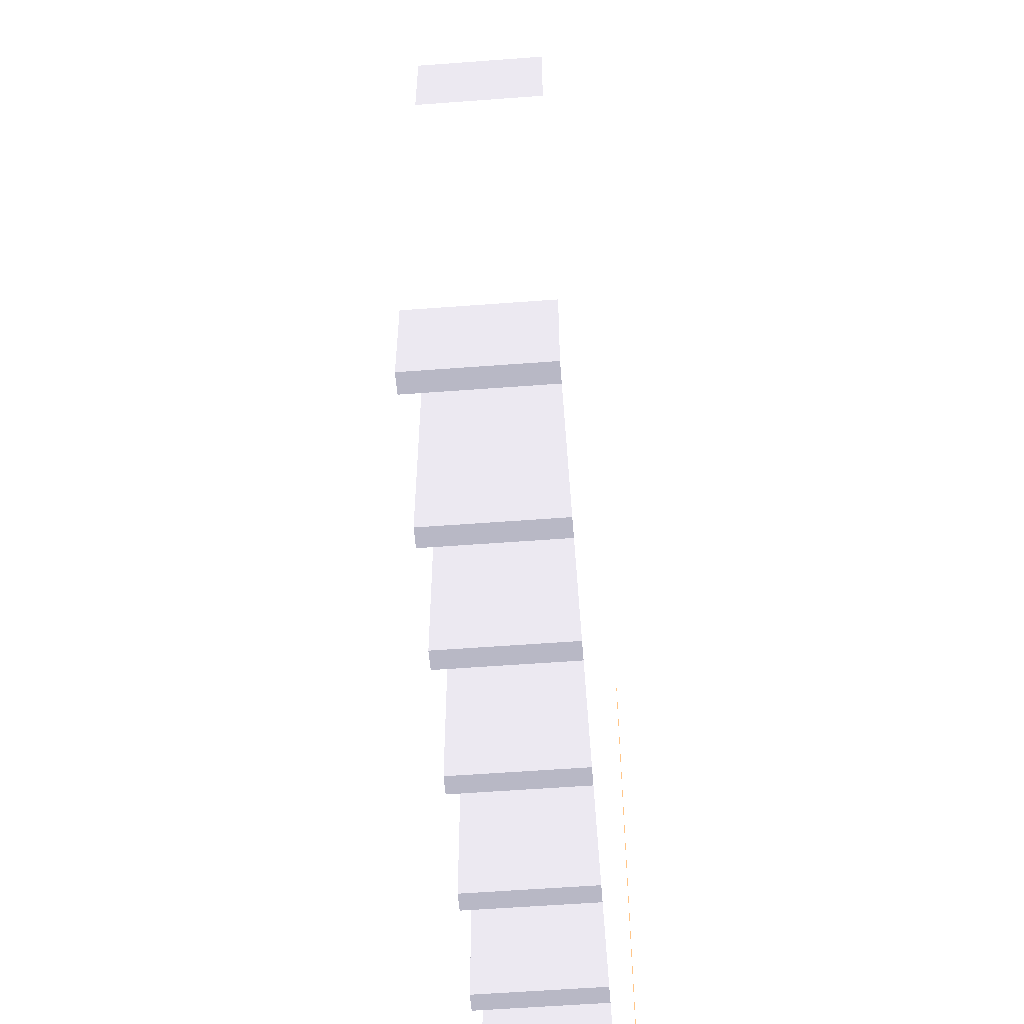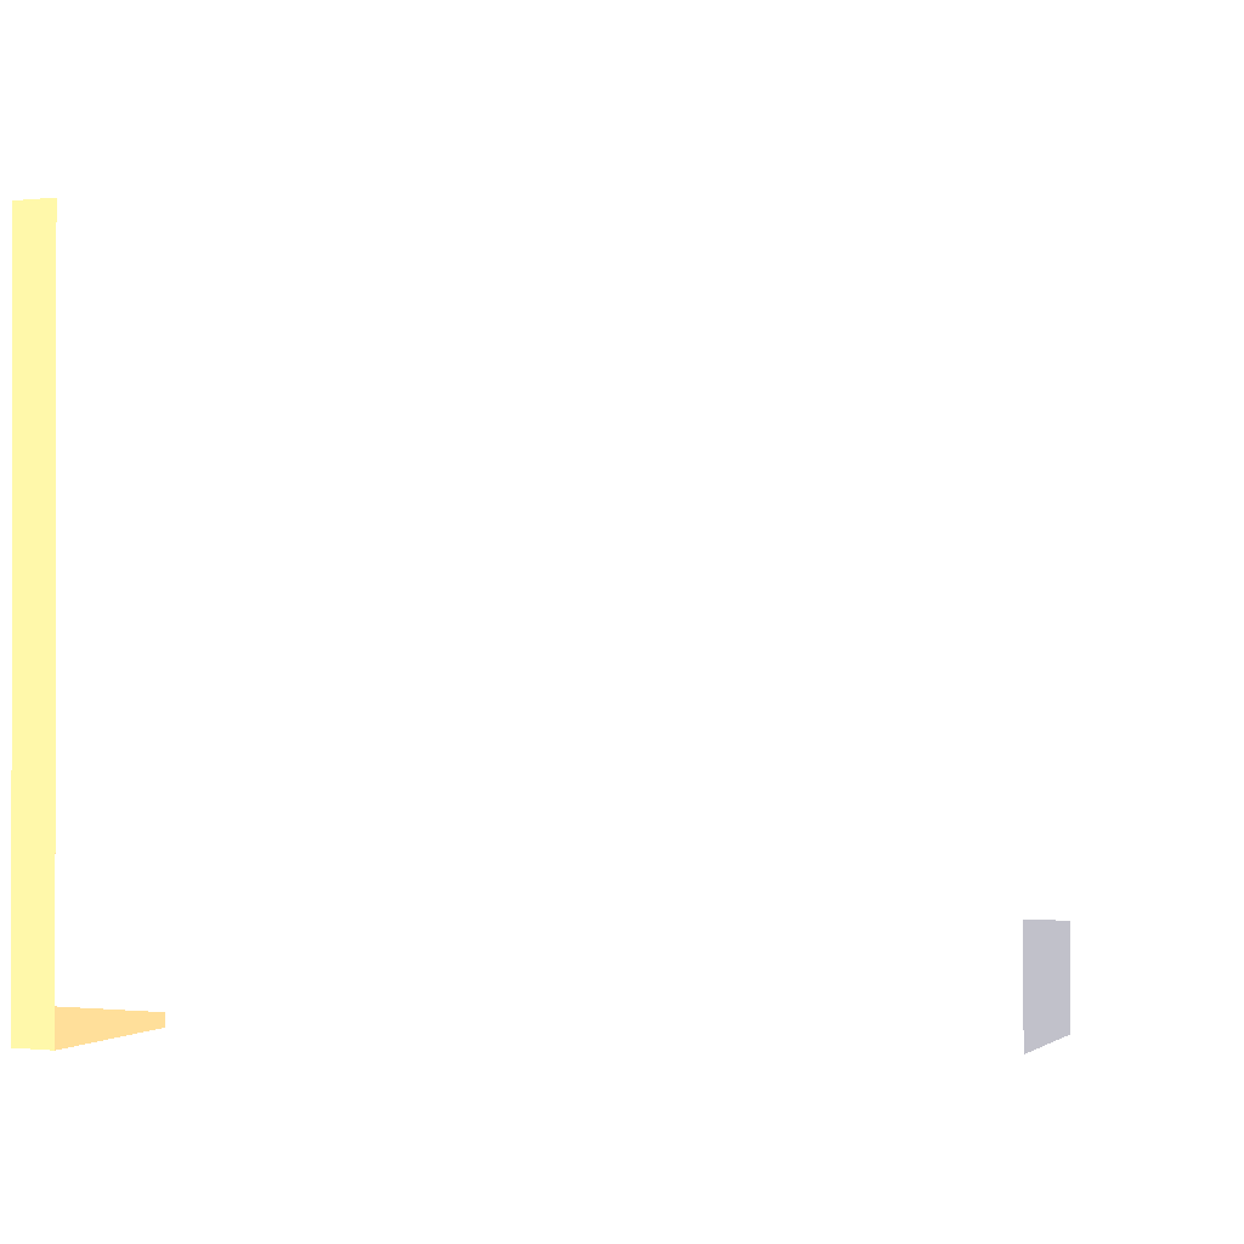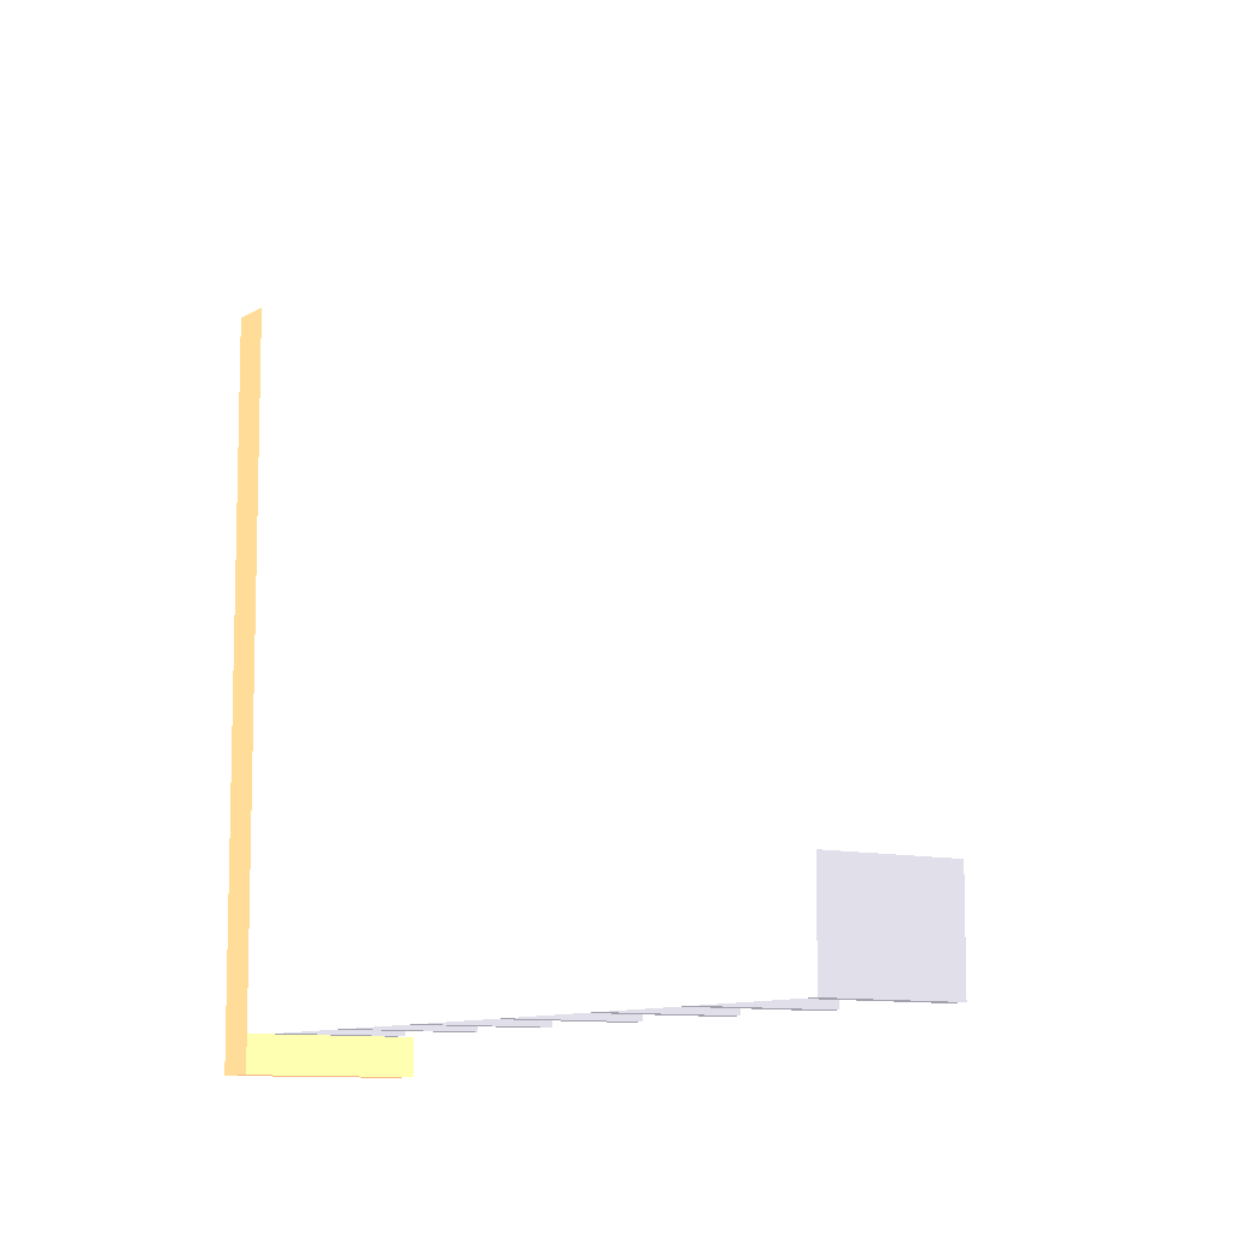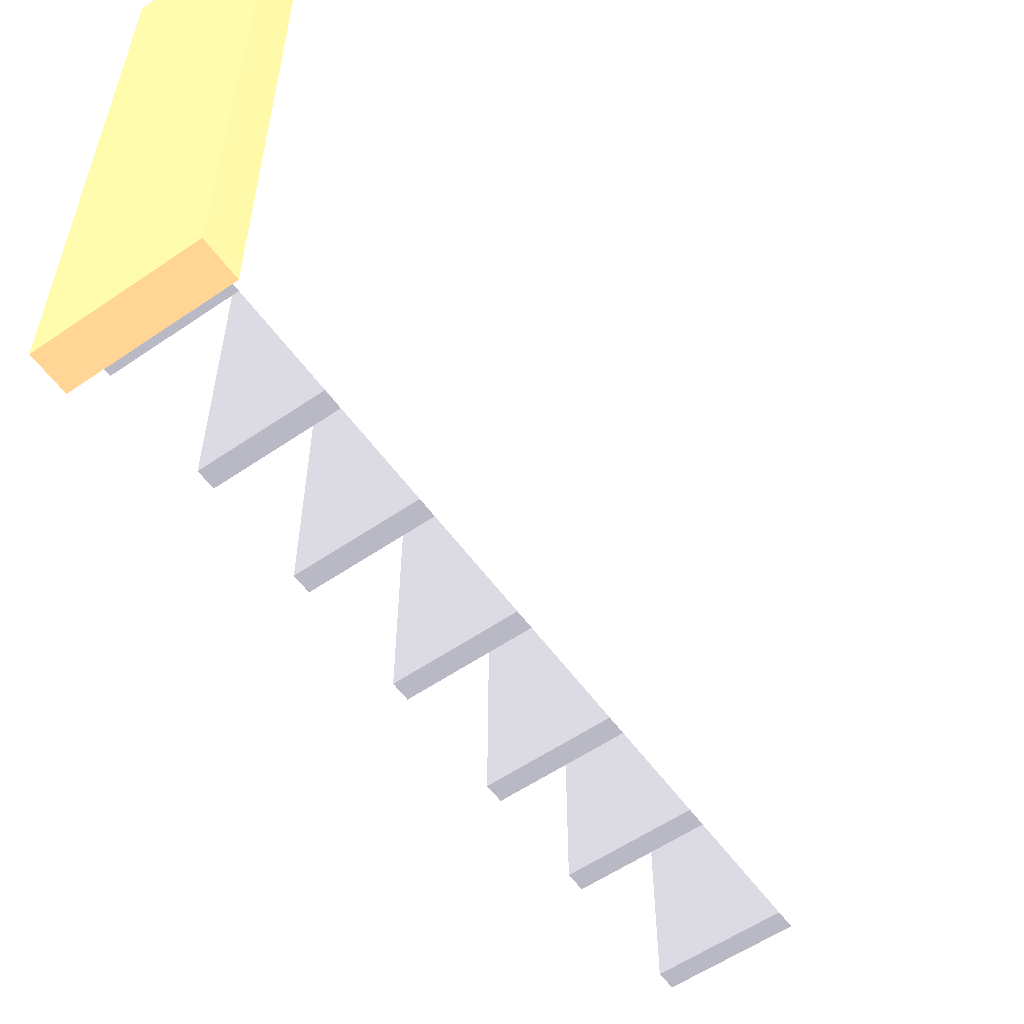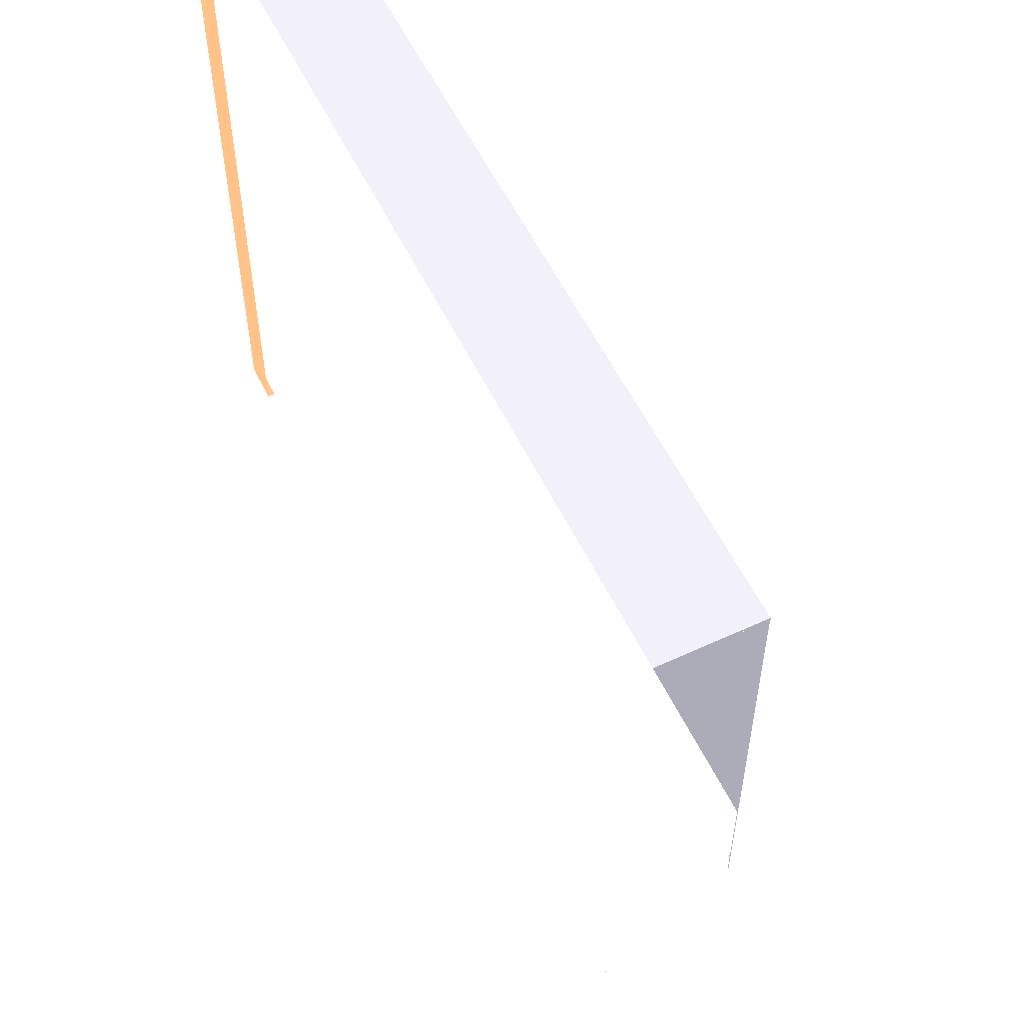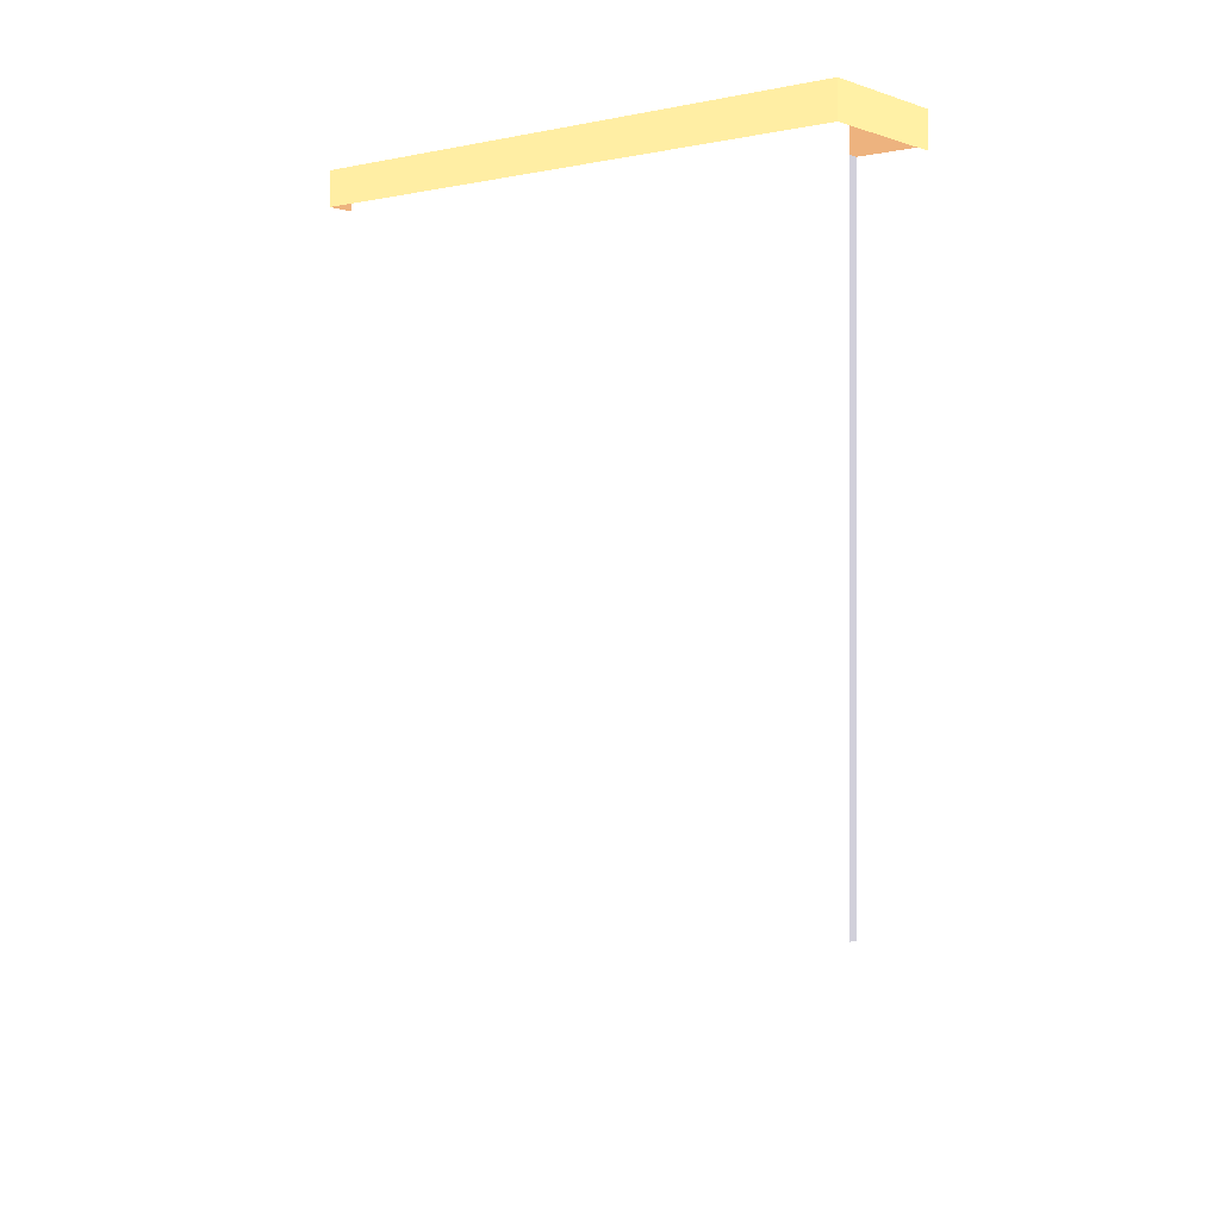
<metadata>
{"format":"obj","ext":"obj","renderer":"f3d","projection":"perspective","resolution":1024,"background":"white","views":[{"elev":-56.6,"azim":-175.5,"up":"+Y"},{"elev":-0.6,"azim":113.4,"up":"+Y"},{"elev":-9.8,"azim":146.8,"up":"+Y"},{"elev":-57.2,"azim":35.5,"up":"+Y"},{"elev":57.0,"azim":154.2,"up":"+Y"},{"elev":-0.4,"azim":128.8,"up":"+Z"}]}
</metadata>
<code>
g BackPanel_(8)
v -0.063 -0.068 0.15 0.4941 0.4941 0.5255
v -0.063 -0.065 0.15 0.4941 0.4941 0.5255
v 0.063 -0.065 0.15 0.4941 0.4941 0.5255
v 0.063 -0.068 0.15 0.4941 0.4941 0.5255
v -0.063 -0.065 0.87 0.4941 0.4941 0.5255
v -0.063 -0.068 0.87 0.4941 0.4941 0.5255
v 0.063 -0.068 0.87 0.4941 0.4941 0.5255
v 0.063 -0.065 0.87 0.4941 0.4941 0.5255
f 1 2 3
f 3 4 1
f 5 2 1
f 1 6 5
f 5 6 7
f 7 8 5
f 8 3 2
f 2 5 8
f 6 1 4
f 4 7 6
f 8 7 4
f 4 3 8
g LH_Panel_(8)
v -0.075 -0.588 0.15 1 1 1
v -0.075 -0.482 0.15 1 1 1
v -0.057 -0.482 0.15 1 1 1
v -0.057 -0.588 0.15 1 1 1
v -0.075 -0.482 0 1 1 1
v -0.057 -0.482 0 1 1 1
v -0.057 -0.588 0.87 1 1 1
v -0.075 -0.588 0.87 1 1 1
v -0.057 -0.068 0 1 1 1
v -0.057 -0.068 0.87 1 1 1
v -0.075 5.551e-17 0.87 1 1 1
v -0.075 5.551e-17 0 1 1 1
v -0.057 5.551e-17 0.87 1 1 1
v -0.057 5.551e-17 0 1 1 1
v -0.057 -0.065 0.87 1 1 1
v -0.057 -0.065 0 1 1 1
v -0.063 -0.068 0.87 1 1 1
v -0.063 -0.065 0.87 1 1 1
v -0.063 -0.068 0 1 1 1
v -0.063 -0.065 0 1 1 1
f 9 10 11
f 11 12 9
f 10 13 14
f 14 11 10
f 15 16 9
f 9 12 15
f 17 18 11
f 15 12 11
f 11 18 15
f 11 14 17
f 16 19 10
f 20 13 10
f 10 19 20
f 10 9 16
f 21 22 20
f 20 19 21
f 23 24 22
f 22 21 23
f 19 16 25
f 15 18 25
f 21 19 26
f 25 16 15
f 25 26 19
f 26 23 21
f 14 13 27
f 20 28 27
f 27 13 20
f 22 24 28
f 28 20 22
f 27 17 14
f 26 28 24
f 24 23 26
f 25 27 28
f 28 26 25
f 18 17 27
f 27 25 18
g Worktop_(8)
v 0.075 -0.62 0.908 0.7608 0.5725 0.4
v 0.075 -0.62 0.87 0.7608 0.5725 0.4
v 0.075 1.249e-16 0.87 0.7608 0.5725 0.4
v 0.075 9.714e-17 0.908 0.7608 0.5725 0.4
v -0.075 1.249e-16 0.87 0.7608 0.5725 0.4
v -0.075 9.714e-17 0.908 0.7608 0.5725 0.4
v -0.075 -0.62 0.908 0.7608 0.5725 0.4
v -0.075 -0.62 0.87 0.7608 0.5725 0.4
f 29 30 31
f 31 32 29
f 33 34 32
f 32 31 33
f 35 36 30
f 30 29 35
f 36 33 31
f 31 30 36
f 35 34 33
f 33 36 35
f 29 32 34
f 34 35 29
g Plinth_(8)
v 0.075 -0.5 0.15 1 1 1
v 0.075 -0.5 0 1 1 1
v 0.075 -0.482 0 1 1 1
v 0.075 -0.482 0.15 1 1 1
v -0.075 -0.5 0 1 1 1
v -0.075 -0.482 0 1 1 1
v -0.075 -0.482 0.15 1 1 1
v -0.075 -0.5 0.15 1 1 1
f 37 38 39
f 39 40 37
f 41 42 39
f 39 38 41
f 43 44 37
f 37 40 43
f 44 41 38
f 38 37 44
f 43 42 41
f 41 44 43
f 40 39 42
f 42 43 40
g RH_Panel_(8)
v 0.057 -0.588 0.15 1 1 1
v 0.057 -0.482 0.15 1 1 1
v 0.075 -0.482 0.15 1 1 1
v 0.075 -0.588 0.15 1 1 1
v 0.057 -0.482 0 1 1 1
v 0.075 -0.482 0 1 1 1
v 0.075 -0.588 0.87 1 1 1
v 0.057 -0.588 0.87 1 1 1
v 0.057 -0.068 0.87 1 1 1
v 0.057 -0.068 0 1 1 1
v 0.075 5.551e-17 0 1 1 1
v 0.075 5.551e-17 0.87 1 1 1
v 0.057 5.551e-17 0 1 1 1
v 0.057 5.551e-17 0.87 1 1 1
v 0.057 -0.065 0 1 1 1
v 0.057 -0.065 0.87 1 1 1
v 0.063 -0.068 0.87 1 1 1
v 0.063 -0.065 0.87 1 1 1
v 0.063 -0.068 0 1 1 1
v 0.063 -0.065 0 1 1 1
f 45 46 47
f 47 48 45
f 46 49 50
f 50 47 46
f 45 48 51
f 51 52 45
f 52 53 46
f 54 49 46
f 46 53 54
f 46 45 52
f 55 56 47
f 51 48 47
f 47 56 51
f 47 50 55
f 56 55 57
f 57 58 56
f 58 57 59
f 59 60 58
f 52 51 61
f 56 62 61
f 61 51 56
f 58 60 62
f 62 56 58
f 61 53 52
f 55 50 63
f 49 54 63
f 57 55 64
f 63 50 49
f 63 64 55
f 64 59 57
f 60 59 64
f 64 62 60
f 62 64 63
f 63 61 62
f 61 63 54
f 54 53 61
g Bottom_Shelf_(8)
v 0.057 -0.588 0.15 0.4941 0.4941 0.5255
v 0.057 -0.068 0.15 0.4941 0.4941 0.5255
v 0.057 -0.068 0.168 0.4941 0.4941 0.5255
v 0.057 -0.588 0.168 0.4941 0.4941 0.5255
v -0.057 -0.068 0.15 0.4941 0.4941 0.5255
v -0.057 -0.068 0.168 0.4941 0.4941 0.5255
v -0.057 -0.588 0.168 0.4941 0.4941 0.5255
v -0.057 -0.588 0.15 0.4941 0.4941 0.5255
f 65 66 67
f 67 68 65
f 69 70 67
f 67 66 69
f 71 72 65
f 65 68 71
f 72 69 66
f 66 65 72
f 70 69 72
f 72 71 70
f 68 67 70
f 70 71 68
g MiddleShelf_(8)
v 0.057 -0.588 0.509 0.4941 0.4941 0.5255
v 0.057 -0.068 0.509 0.4941 0.4941 0.5255
v 0.057 -0.068 0.527 0.4941 0.4941 0.5255
v 0.057 -0.588 0.527 0.4941 0.4941 0.5255
v -0.057 -0.068 0.509 0.4941 0.4941 0.5255
v -0.057 -0.068 0.527 0.4941 0.4941 0.5255
v -0.057 -0.588 0.527 0.4941 0.4941 0.5255
v -0.057 -0.588 0.509 0.4941 0.4941 0.5255
f 73 74 75
f 75 76 73
f 77 78 75
f 75 74 77
f 79 80 73
f 73 76 79
f 80 77 74
f 74 73 80
f 79 78 77
f 77 80 79
f 76 75 78
f 78 79 76
g MiddleShelf_(9)
v 0.057 -0.588 0.629 0.4941 0.4941 0.5255
v 0.057 -0.068 0.629 0.4941 0.4941 0.5255
v 0.057 -0.068 0.647 0.4941 0.4941 0.5255
v 0.057 -0.588 0.647 0.4941 0.4941 0.5255
v -0.057 -0.068 0.629 0.4941 0.4941 0.5255
v -0.057 -0.068 0.647 0.4941 0.4941 0.5255
v -0.057 -0.588 0.647 0.4941 0.4941 0.5255
v -0.057 -0.588 0.629 0.4941 0.4941 0.5255
f 81 82 83
f 83 84 81
f 85 86 83
f 83 82 85
f 87 88 81
f 81 84 87
f 88 85 82
f 82 81 88
f 87 86 85
f 85 88 87
f 84 83 86
f 86 87 84
g MiddleShelf_(10)
v 0.057 -0.588 0.739 0.4941 0.4941 0.5255
v 0.057 -0.068 0.739 0.4941 0.4941 0.5255
v 0.057 -0.068 0.757 0.4941 0.4941 0.5255
v 0.057 -0.588 0.757 0.4941 0.4941 0.5255
v -0.057 -0.068 0.739 0.4941 0.4941 0.5255
v -0.057 -0.068 0.757 0.4941 0.4941 0.5255
v -0.057 -0.588 0.757 0.4941 0.4941 0.5255
v -0.057 -0.588 0.739 0.4941 0.4941 0.5255
f 89 90 91
f 91 92 89
f 93 94 91
f 91 90 93
f 95 96 89
f 89 92 95
f 96 93 90
f 90 89 96
f 95 94 93
f 93 96 95
f 92 91 94
f 94 95 92
g MiddleShelf_(11)
v 0.057 -0.068 0.389 0.4941 0.4941 0.5255
v 0.057 -0.068 0.407 0.4941 0.4941 0.5255
v 0.057 -0.588 0.407 0.4941 0.4941 0.5255
v 0.057 -0.588 0.389 0.4941 0.4941 0.5255
v -0.057 -0.068 0.389 0.4941 0.4941 0.5255
v -0.057 -0.068 0.407 0.4941 0.4941 0.5255
v -0.057 -0.588 0.407 0.4941 0.4941 0.5255
v -0.057 -0.588 0.389 0.4941 0.4941 0.5255
f 97 98 99
f 99 100 97
f 101 102 98
f 98 97 101
f 103 104 100
f 100 99 103
f 104 101 97
f 97 100 104
f 103 102 101
f 101 104 103
f 99 98 102
f 102 103 99
g MiddleShelf_(12)
v 0.057 -0.588 0.279 0.4941 0.4941 0.5255
v 0.057 -0.068 0.279 0.4941 0.4941 0.5255
v 0.057 -0.068 0.297 0.4941 0.4941 0.5255
v 0.057 -0.588 0.297 0.4941 0.4941 0.5255
v -0.057 -0.068 0.279 0.4941 0.4941 0.5255
v -0.057 -0.068 0.297 0.4941 0.4941 0.5255
v -0.057 -0.588 0.297 0.4941 0.4941 0.5255
v -0.057 -0.588 0.279 0.4941 0.4941 0.5255
f 105 106 107
f 107 108 105
f 109 110 107
f 107 106 109
f 111 112 105
f 105 108 111
f 112 109 106
f 106 105 112
f 110 109 112
f 112 111 110
f 108 107 110
f 110 111 108
g TopBackSupportBar_(8)
v 0.057 -0.588 0.852 0.4941 0.4941 0.5255
v 0.057 -0.068 0.852 0.4941 0.4941 0.5255
v 0.057 -0.068 0.87 0.4941 0.4941 0.5255
v 0.057 -0.588 0.87 0.4941 0.4941 0.5255
v -0.057 -0.068 0.852 0.4941 0.4941 0.5255
v -0.057 -0.068 0.87 0.4941 0.4941 0.5255
v -0.057 -0.588 0.87 0.4941 0.4941 0.5255
v -0.057 -0.588 0.852 0.4941 0.4941 0.5255
f 113 114 115
f 115 116 113
f 117 118 115
f 115 114 117
f 119 120 113
f 113 116 119
f 120 117 114
f 114 113 120
f 119 118 117
f 117 120 119
f 116 115 118
f 118 119 116

</code>
